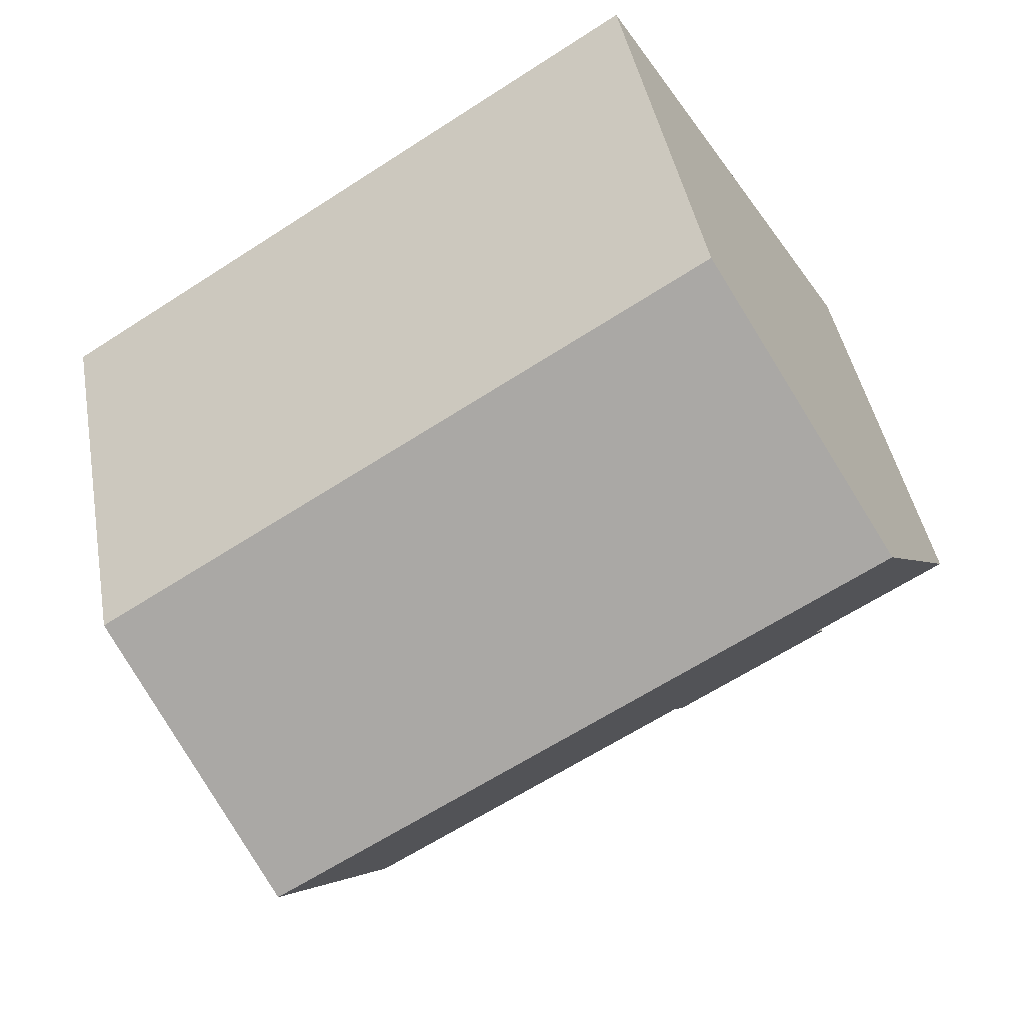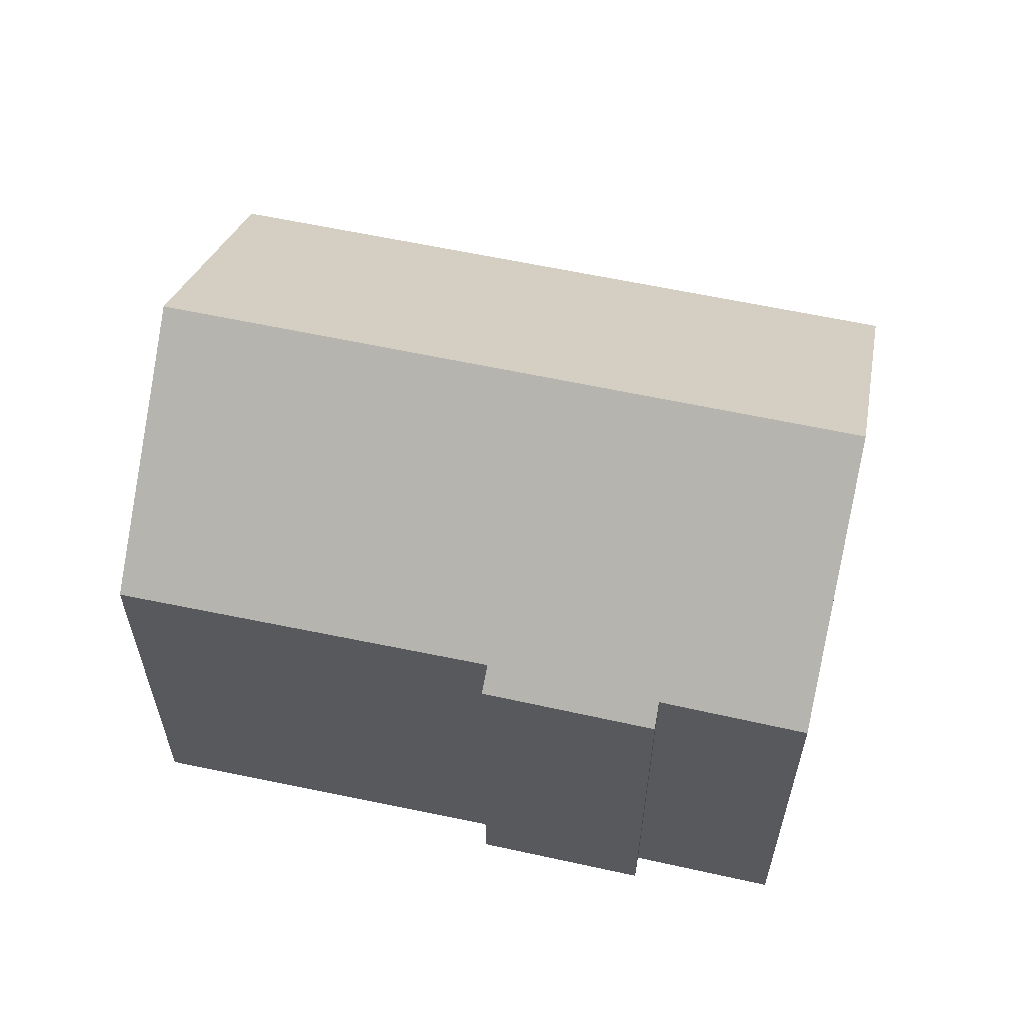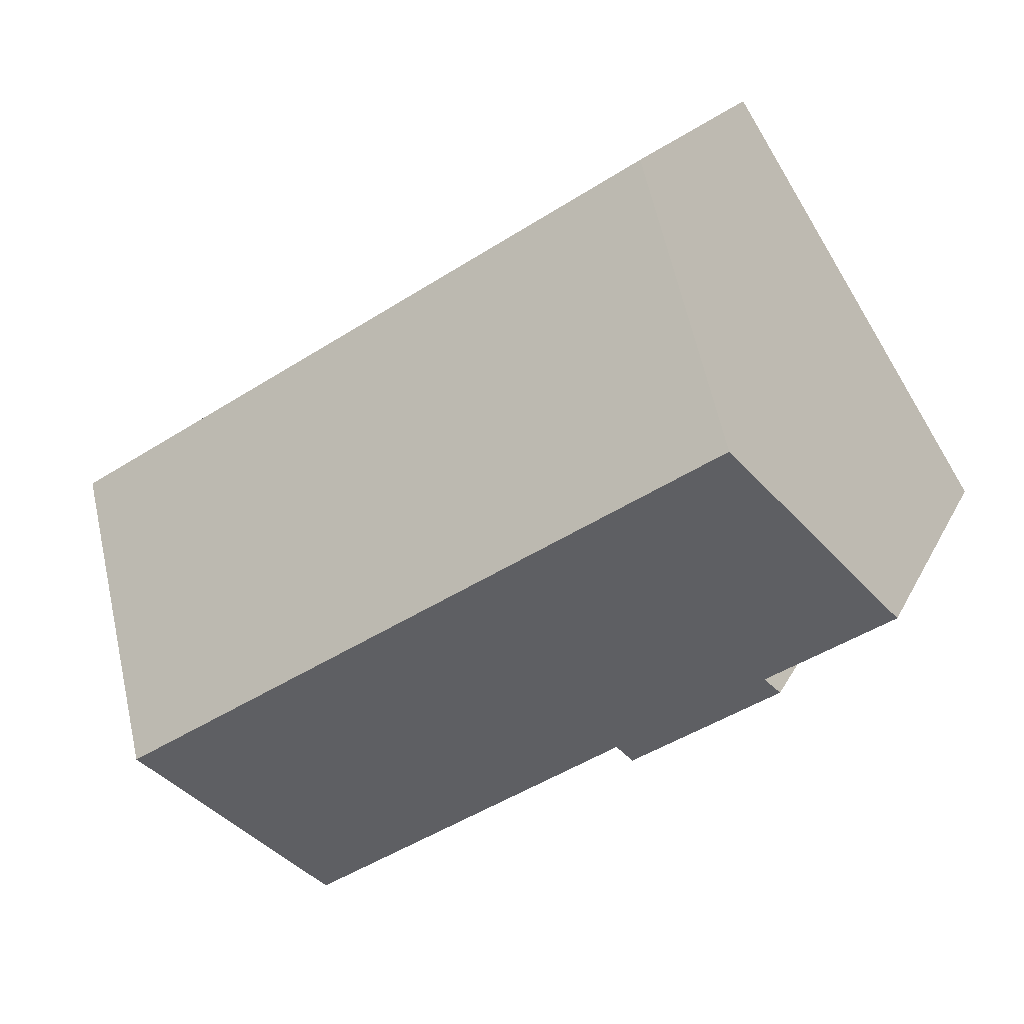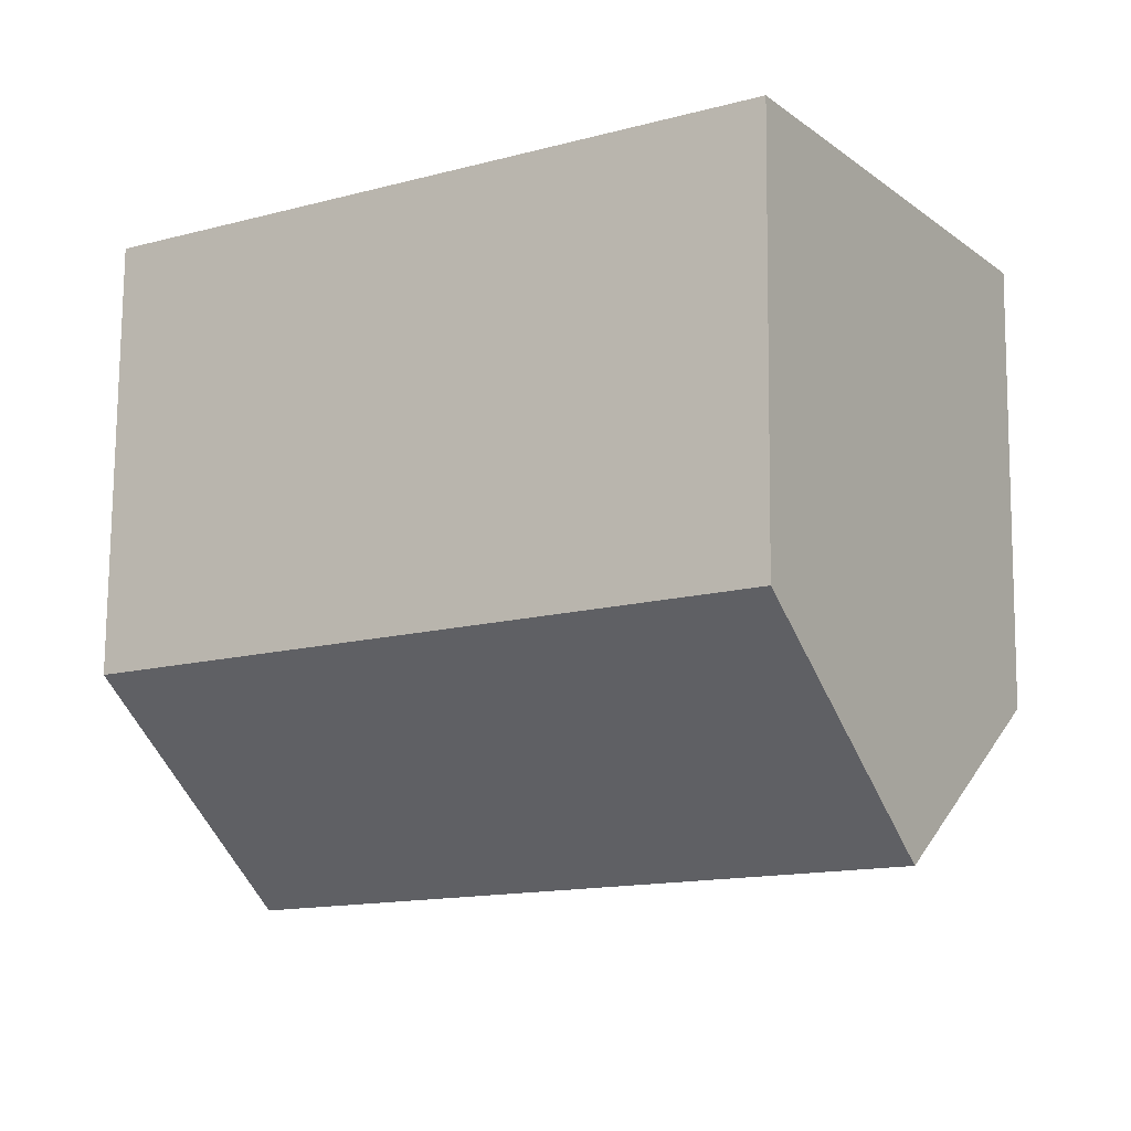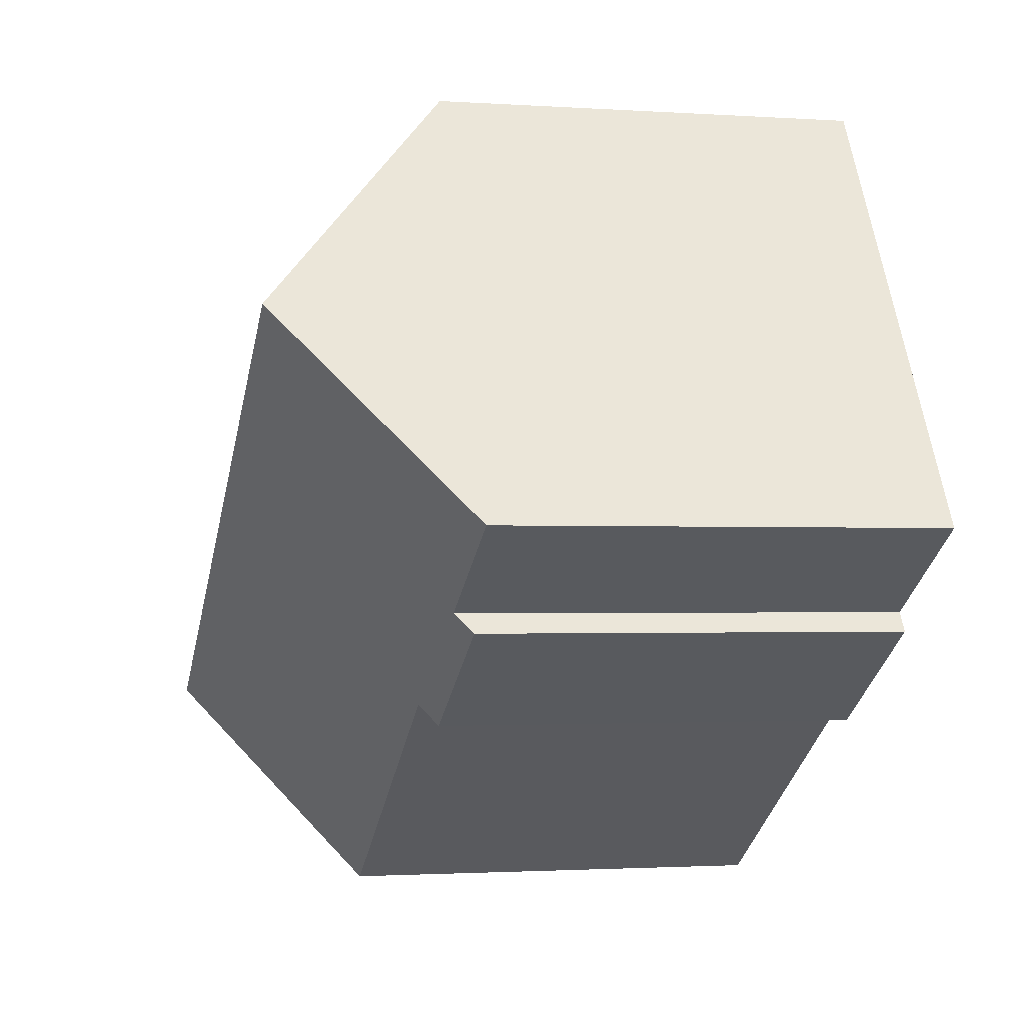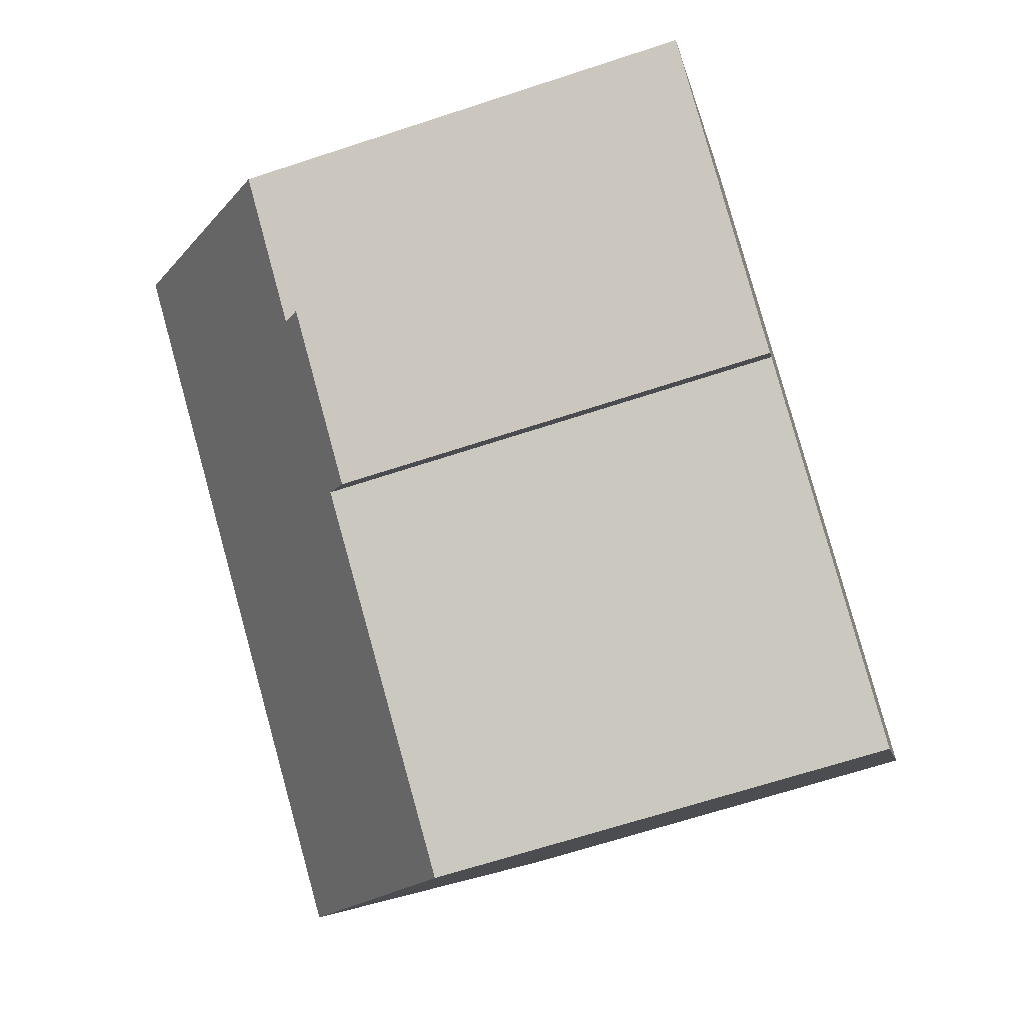
<metadata>
{"format":"obj","ext":"obj","renderer":"f3d","projection":"perspective","resolution":1024,"background":"white","views":[{"elev":43.2,"azim":169.9,"up":"+Z"},{"elev":61.3,"azim":-135.6,"up":"+Y"},{"elev":17.4,"azim":-161.6,"up":"+Z"},{"elev":76.0,"azim":-179.5,"up":"+Z"},{"elev":-1.7,"azim":-104.0,"up":"+Z"},{"elev":-66.3,"azim":-71.7,"up":"+Z"}]}
</metadata>
<code>
v  2.485 9.208 -2.099
v  6.007 9.608 -3.671
v  5.742 9.223 -4.115
v  13.78 10.64 -6.907
v  13.02 9.573 -8.121
v  15.09 12.48 -4.808
v  15.77 13.43 -3.735
v  2.77 13.43 4.405
v  2.759 9.571 -1.696
v  0 9.551 5.848e-16
v  18.77 9.219 1.048
v  5.789 9.201 9.207
v  13.02 4.973e-16 -8.121
v  18.77 -6.417e-17 1.048
v  15.77 2.287e-16 -3.735
v  15.09 2.944e-16 -4.808
v  13.78 4.229e-16 -6.907
v  6.007 2.248e-16 -3.671
v  5.742 2.52e-16 -4.115
v  2.485 1.285e-16 -2.099
v  2.759 1.039e-16 -1.696
v  0 0 0
v  5.789 -5.638e-16 9.207
v  2.77 -2.697e-16 4.405
g defaultobject
f 1 2 3
f 2 4 5
f 4 2 6
f 6 2 7
f 7 2 8
f 8 2 9
f 9 2 1
f 8 9 10
f 11 8 12
f 8 11 7
f 11 6 7
f 6 11 4
f 4 11 5
f 5 11 13
f 13 11 14
f 13 14 15
f 13 15 16
f 13 16 17
f 18 3 2
f 3 18 19
f 5 18 2
f 18 5 13
f 19 1 3
f 1 19 20
f 21 10 9
f 10 21 22
f 1 21 9
f 21 1 20
f 10 12 8
f 12 10 22
f 12 22 23
f 23 22 24
f 12 14 11
f 14 12 23
f 19 21 20
f 21 19 23
f 23 19 18
f 23 18 14
f 14 18 15
f 15 18 16
f 16 18 13
f 16 13 17
f 21 24 22
f 24 21 23

</code>
